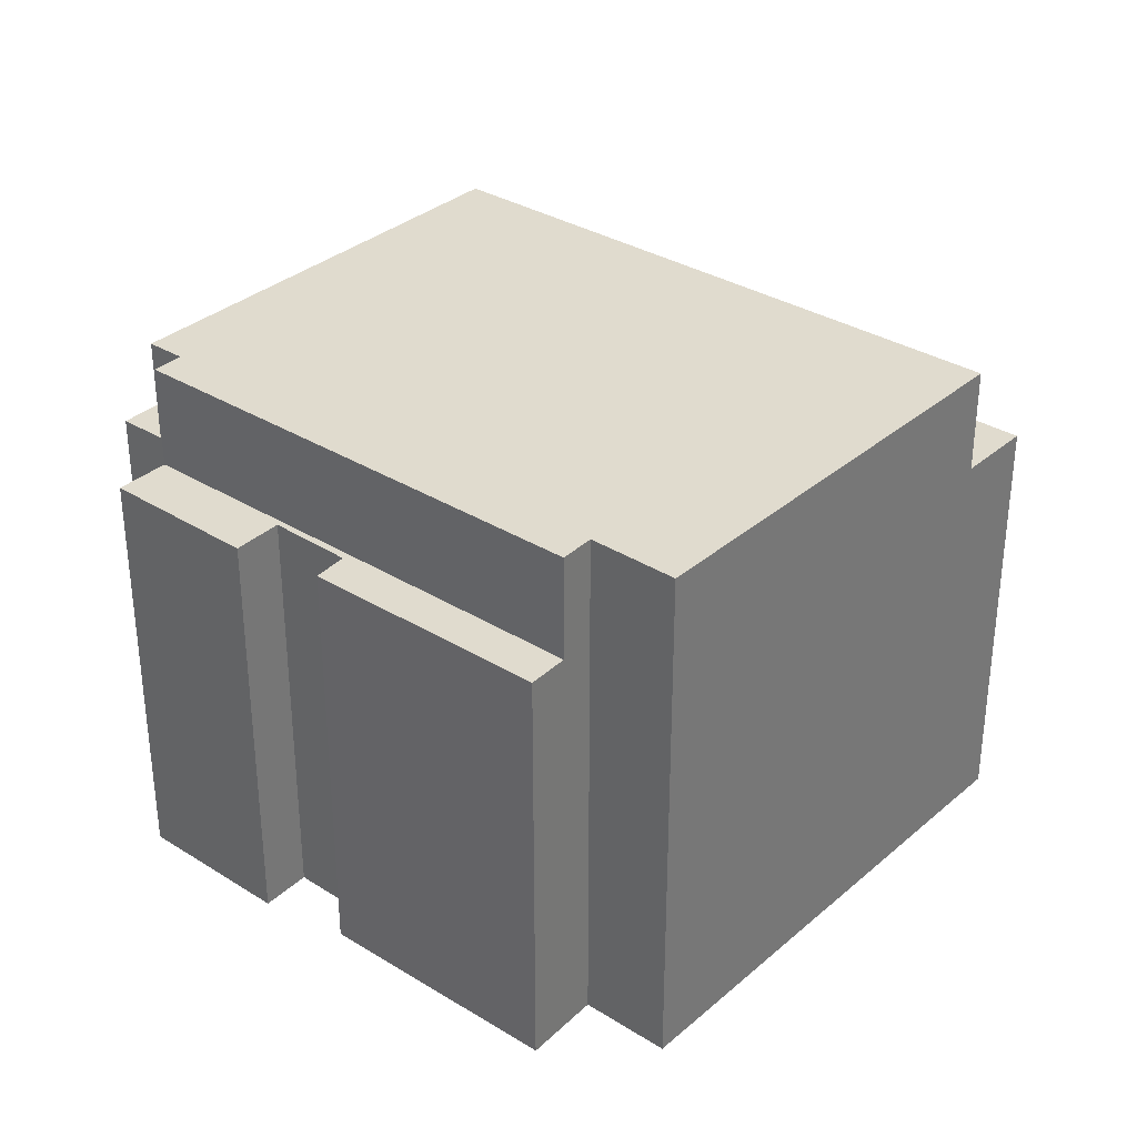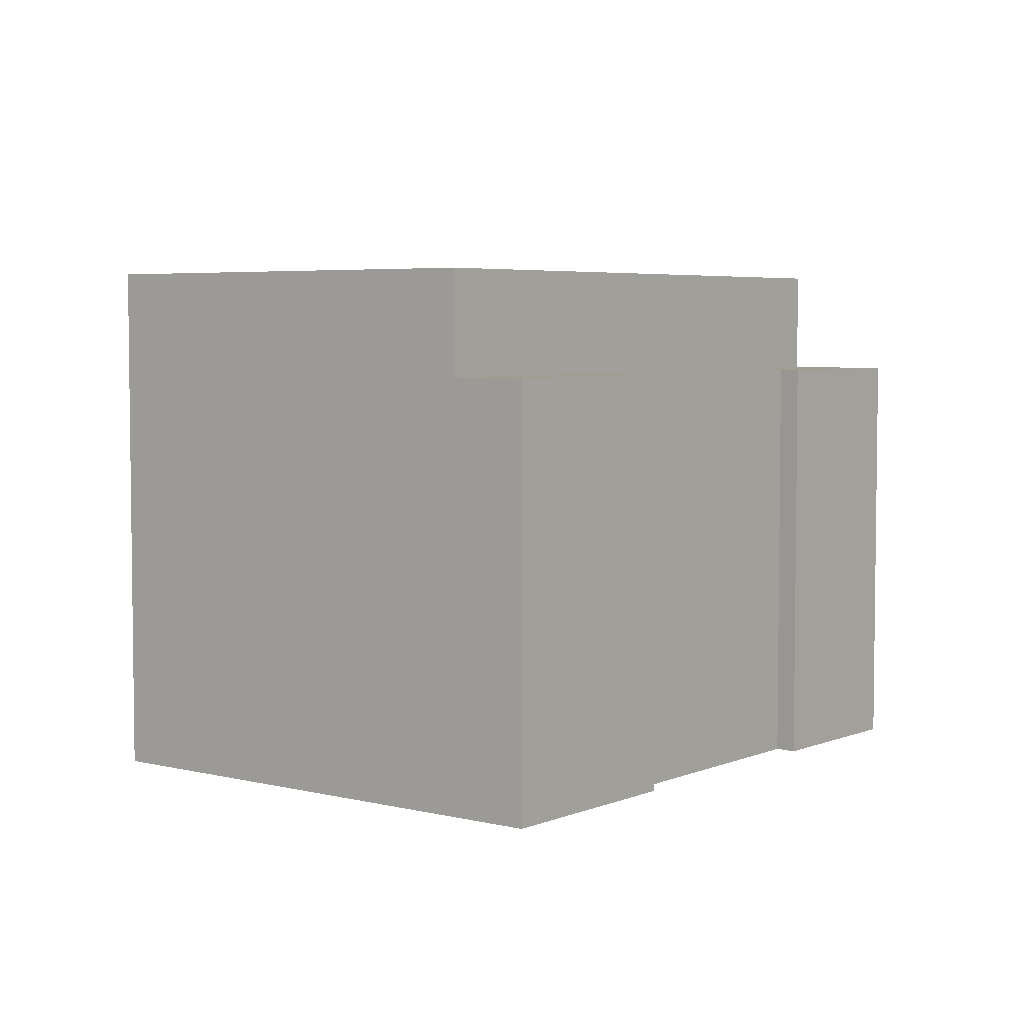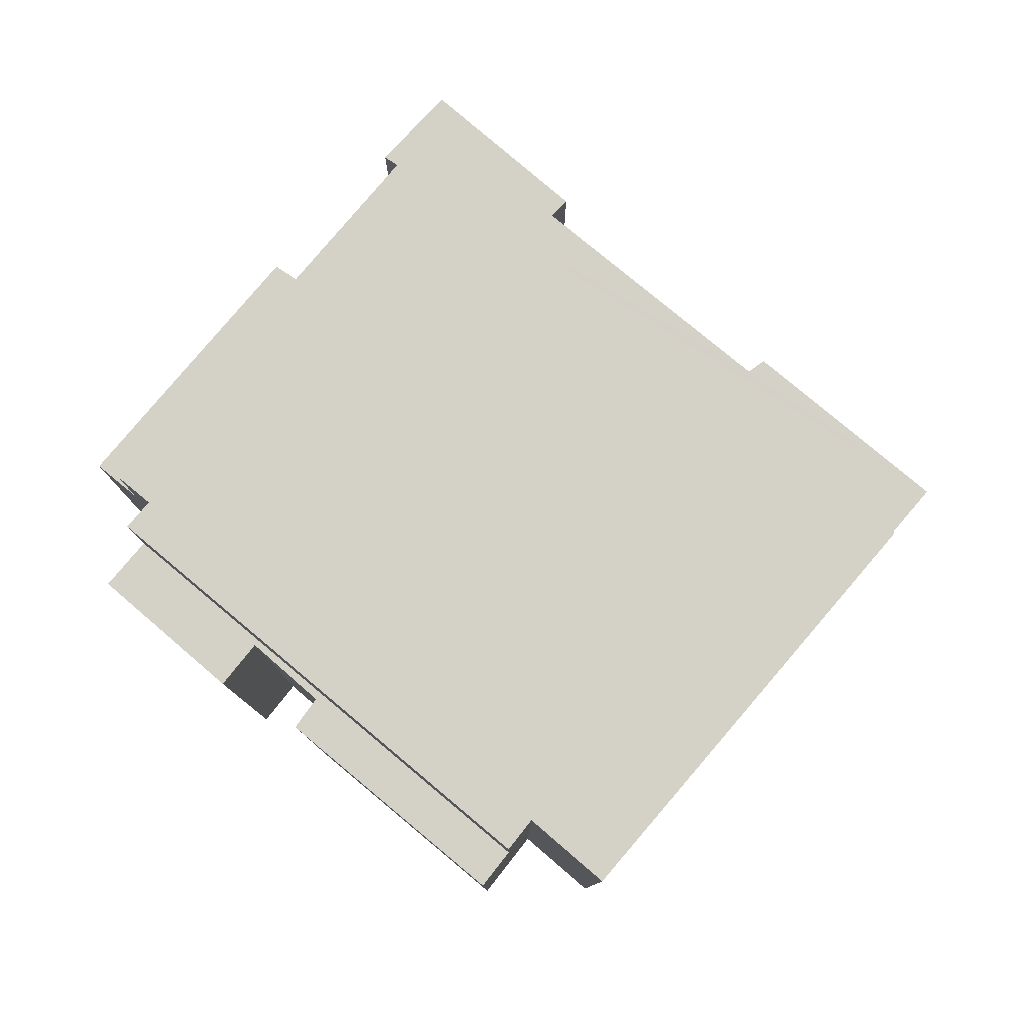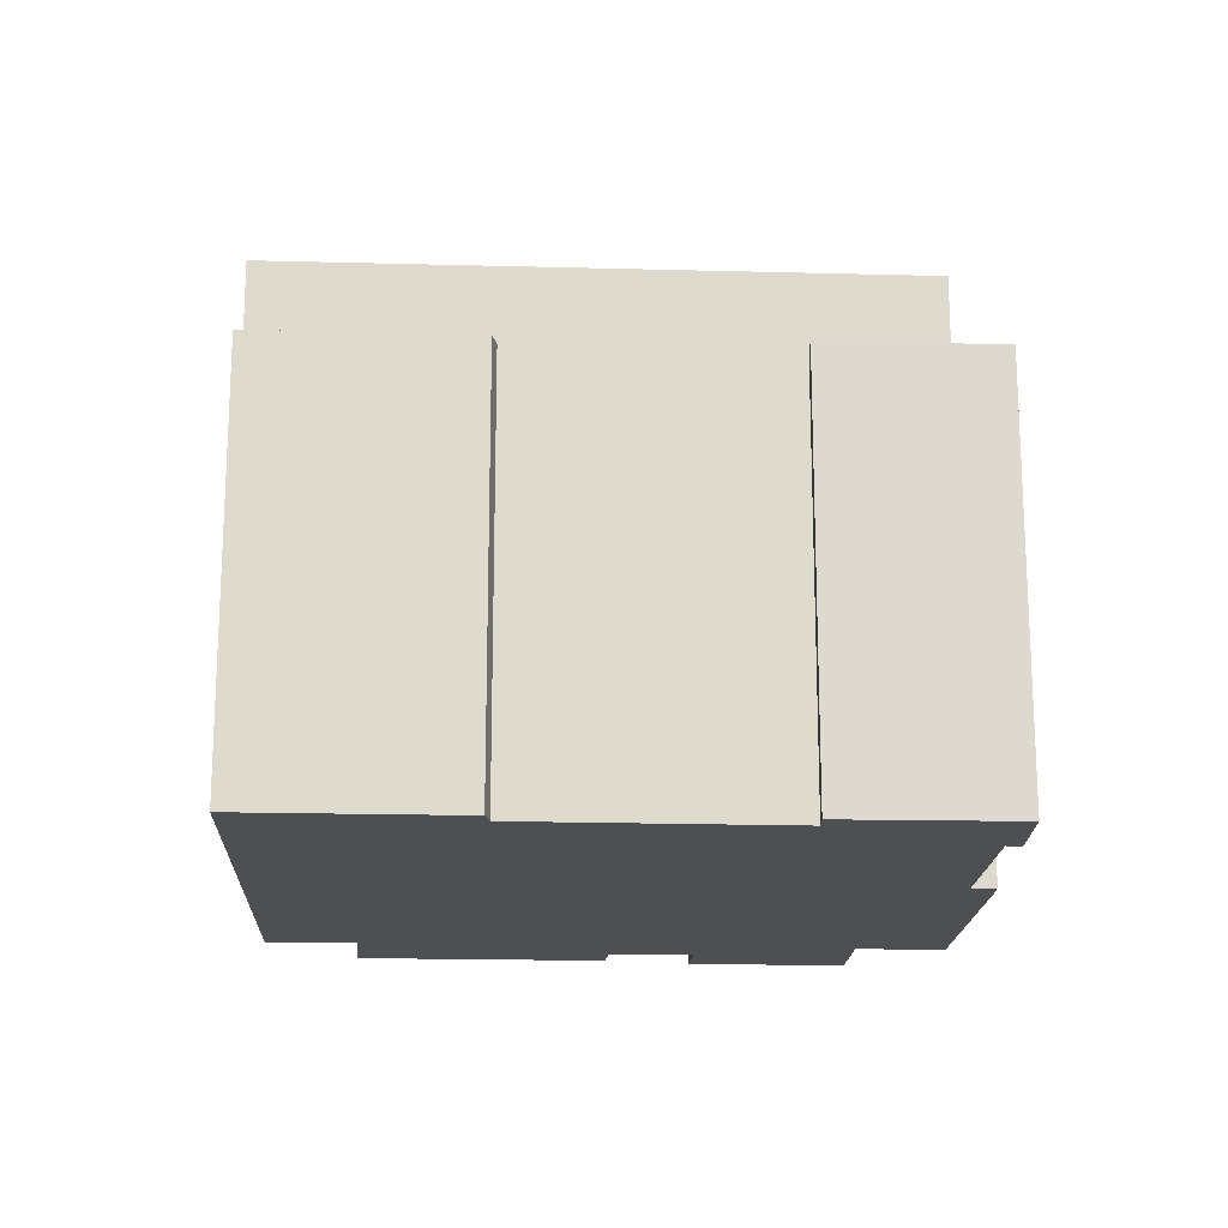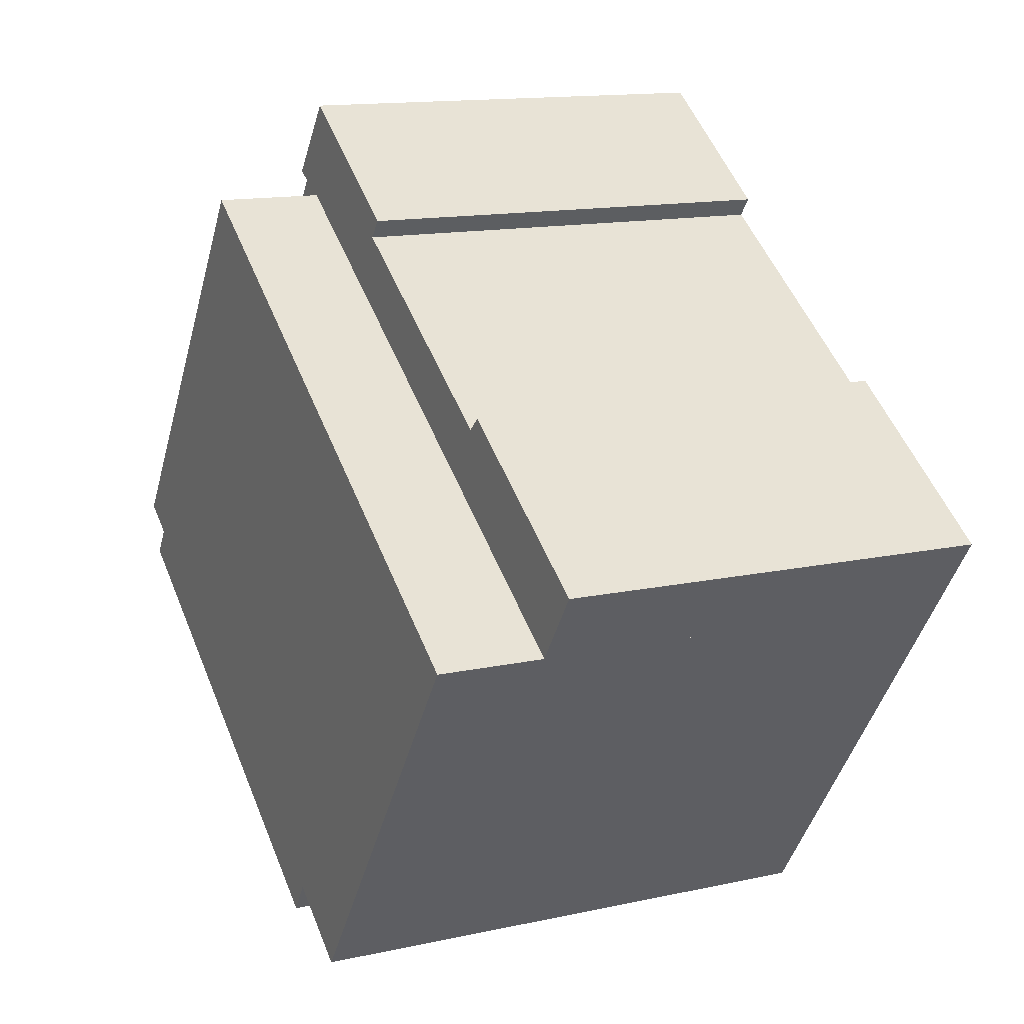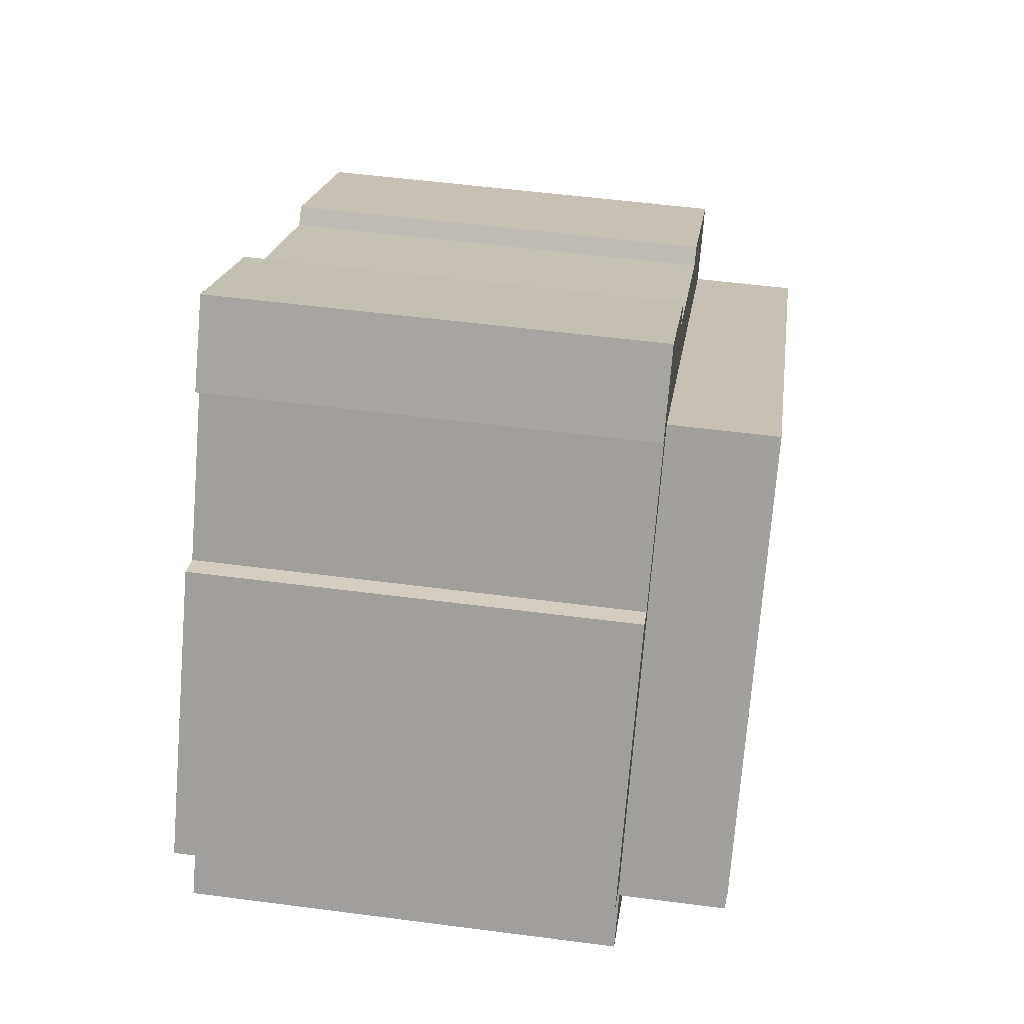
<metadata>
{"format":"obj","ext":"obj","renderer":"f3d","projection":"perspective","resolution":1024,"background":"white","views":[{"elev":33.4,"azim":-174.2,"up":"+Y"},{"elev":4.7,"azim":-86.4,"up":"+Y"},{"elev":79.8,"azim":-174.3,"up":"+Y"},{"elev":-18.1,"azim":-37.2,"up":"+Y"},{"elev":13.8,"azim":-116.2,"up":"+Z"},{"elev":52.0,"azim":98.1,"up":"+Z"}]}
</metadata>
<code>
v  22.65 11.33 -4.903
v  19.11 11.33 -7.373
v  21.81 11.33 -3.663
v  19.02 11.33 -7.235
v  18.36 11.33 -6.208
v  10.74 11.33 -11.2
v  16.49 11.33 -7.535
v  11.36 11.33 -12.16
v  11.29 11.33 -12.06
v  16.97 11.33 -8.364
v  16.49 4.614e-16 -7.535
v  16.97 5.121e-16 -8.364
v  21.81 2.243e-16 -3.663
v  22.65 3.002e-16 -4.903
v  11.36 7.446e-16 -12.16
v  19.11 4.515e-16 -7.373
v  18.36 3.801e-16 -6.208
v  10.74 6.856e-16 -11.2
v  11.29 7.385e-16 -12.06
v  19.02 4.43e-16 -7.235
v  8.167 14.1 -11.7
v  10.22 14.1 -10.38
v  8.22 14.1 -11.78
v  7.167 14.1 -10.27
v  1.247 14.1 -1.786
v  21.81 14.1 -3.663
v  10.74 14.1 -11.2
v  21.32 14.1 -2.949
v  15.23 14.1 7.732
v  22.22 14.1 -2.345
v  21.12 14.1 -0.765
v  21.32 1.806e-16 -2.949
v  15.23 -4.734e-16 7.732
v  22.22 1.436e-16 -2.345
v  21.12 4.684e-17 -0.765
v  10.22 6.356e-16 -10.38
v  8.22 7.211e-16 -11.78
v  8.167 7.164e-16 -11.7
v  1.247 1.094e-16 -1.786
v  7.167 6.287e-16 -10.27
v  21.12 11.33 -0.765
v  23.34 11.33 -1.59
v  22.22 11.33 -2.345
v  15.23 11.33 7.732
v  22.26 11.33 0.007
v  0 11.33 6.939e-16
v  1.247 11.33 -1.786
v  5.28 11.33 2.974
v  4.892 11.33 3.321
v  11.3 11.33 7.016
v  10.95 11.33 7.483
v  13.95 11.33 9.579
v  18.44 11.33 4.401
v  15.92 11.33 8.088
v  14.85 11.33 10.21
v  16.21 11.33 8.4
v  16.29 11.33 8.29
v  19.05 11.33 4.713
v  5.28 -1.821e-16 2.974
v  11.3 -4.296e-16 7.016
v  10.95 -4.582e-16 7.483
v  14.85 -6.251e-16 10.21
v  13.95 -5.865e-16 9.579
v  18.44 -2.695e-16 4.401
v  19.05 -2.886e-16 4.713
v  0 0 0
v  4.892 -2.034e-16 3.321
v  16.29 -5.076e-16 8.29
v  16.21 -5.144e-16 8.4
v  15.92 -4.952e-16 8.088
v  23.34 9.736e-17 -1.59
v  22.26 -4.286e-19 0.007
g defaultobject
f 1 2 3
f 4 3 2
f 5 3 4
f 6 3 5
f 7 6 5
f 8 6 7
f 9 6 8
f 7 10 8
f 11 10 7
f 10 11 12
f 13 1 3
f 1 13 14
f 12 8 10
f 8 12 15
f 14 2 1
f 2 14 16
f 17 7 5
f 7 17 11
f 15 9 8
f 9 15 6
f 6 15 18
f 18 15 19
f 16 4 2
f 4 16 5
f 5 16 17
f 17 16 20
f 18 3 6
f 3 18 13
f 14 13 16
f 20 16 13
f 17 20 13
f 18 17 13
f 11 17 18
f 12 11 18
f 15 12 18
f 19 15 18
f 21 22 23
f 22 21 24
f 22 24 25
f 22 26 27
f 26 22 25
f 26 25 28
f 28 25 29
f 28 29 30
f 30 29 31
f 32 26 28
f 26 32 13
f 33 31 29
f 31 33 30
f 30 33 34
f 34 33 35
f 13 27 26
f 27 13 18
f 36 23 22
f 23 36 37
f 34 28 30
f 28 34 32
f 18 22 27
f 22 18 36
f 37 21 23
f 21 37 24
f 24 37 25
f 25 37 38
f 25 38 39
f 39 38 40
f 39 29 25
f 29 39 33
f 13 36 18
f 36 13 32
f 40 33 39
f 33 40 38
f 33 38 37
f 33 37 36
f 33 36 32
f 33 32 34
f 33 34 35
f 41 42 43
f 42 41 44
f 42 44 45
f 46 44 47
f 44 46 48
f 48 46 49
f 44 48 50
f 44 50 51
f 44 51 52
f 44 52 45
f 45 52 53
f 53 52 54
f 54 52 55
f 54 55 56
f 54 56 57
f 58 45 53
f 59 50 48
f 50 59 60
f 61 52 51
f 52 61 55
f 55 61 62
f 62 61 63
f 64 58 53
f 58 64 65
f 66 49 46
f 49 66 67
f 60 51 50
f 51 60 61
f 34 41 43
f 41 34 44
f 44 34 33
f 33 34 35
f 39 46 47
f 46 39 66
f 62 56 55
f 56 62 57
f 57 62 68
f 68 62 69
f 70 53 54
f 53 70 64
f 65 45 58
f 45 65 42
f 42 65 71
f 71 65 72
f 67 48 49
f 48 67 59
f 68 54 57
f 54 68 70
f 71 43 42
f 43 71 34
f 44 39 47
f 39 44 33
f 69 70 68
f 72 34 71
f 34 72 35
f 35 72 65
f 35 65 64
f 35 64 33
f 33 64 70
f 33 70 69
f 33 69 62
f 33 62 60
f 33 60 39
f 60 62 61
f 61 62 63
f 39 59 66
f 59 39 60
f 66 59 67

</code>
